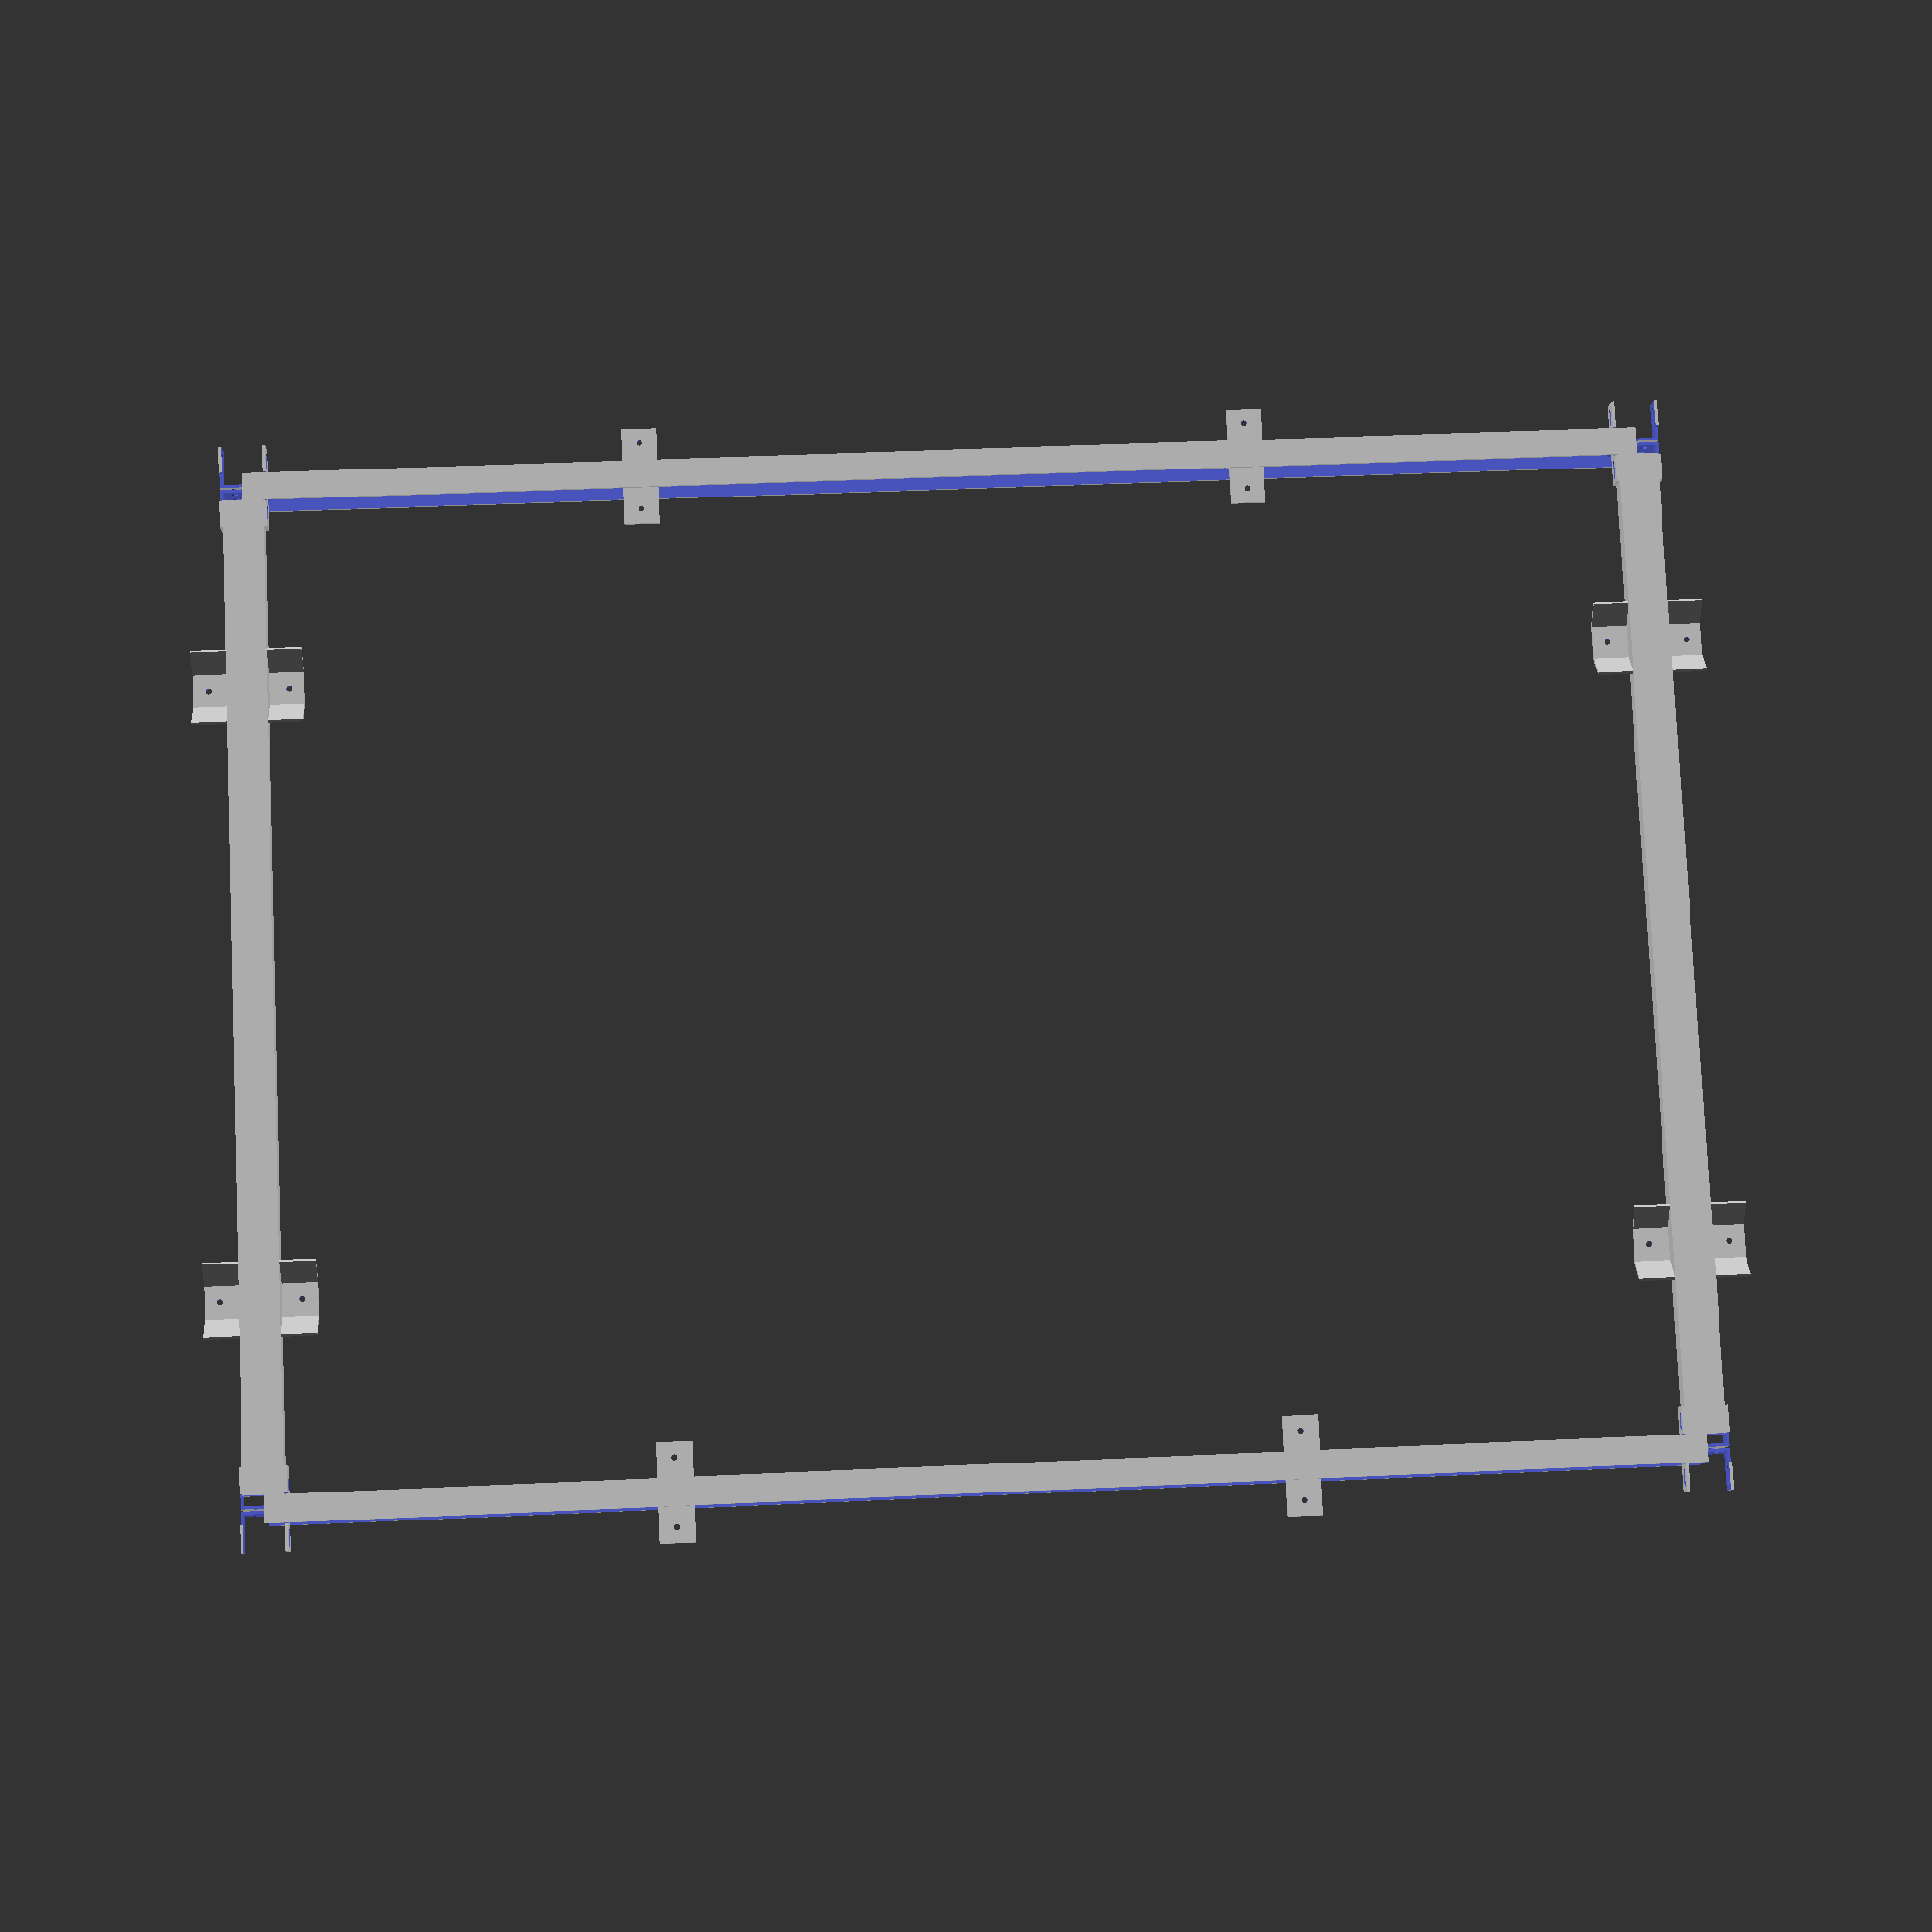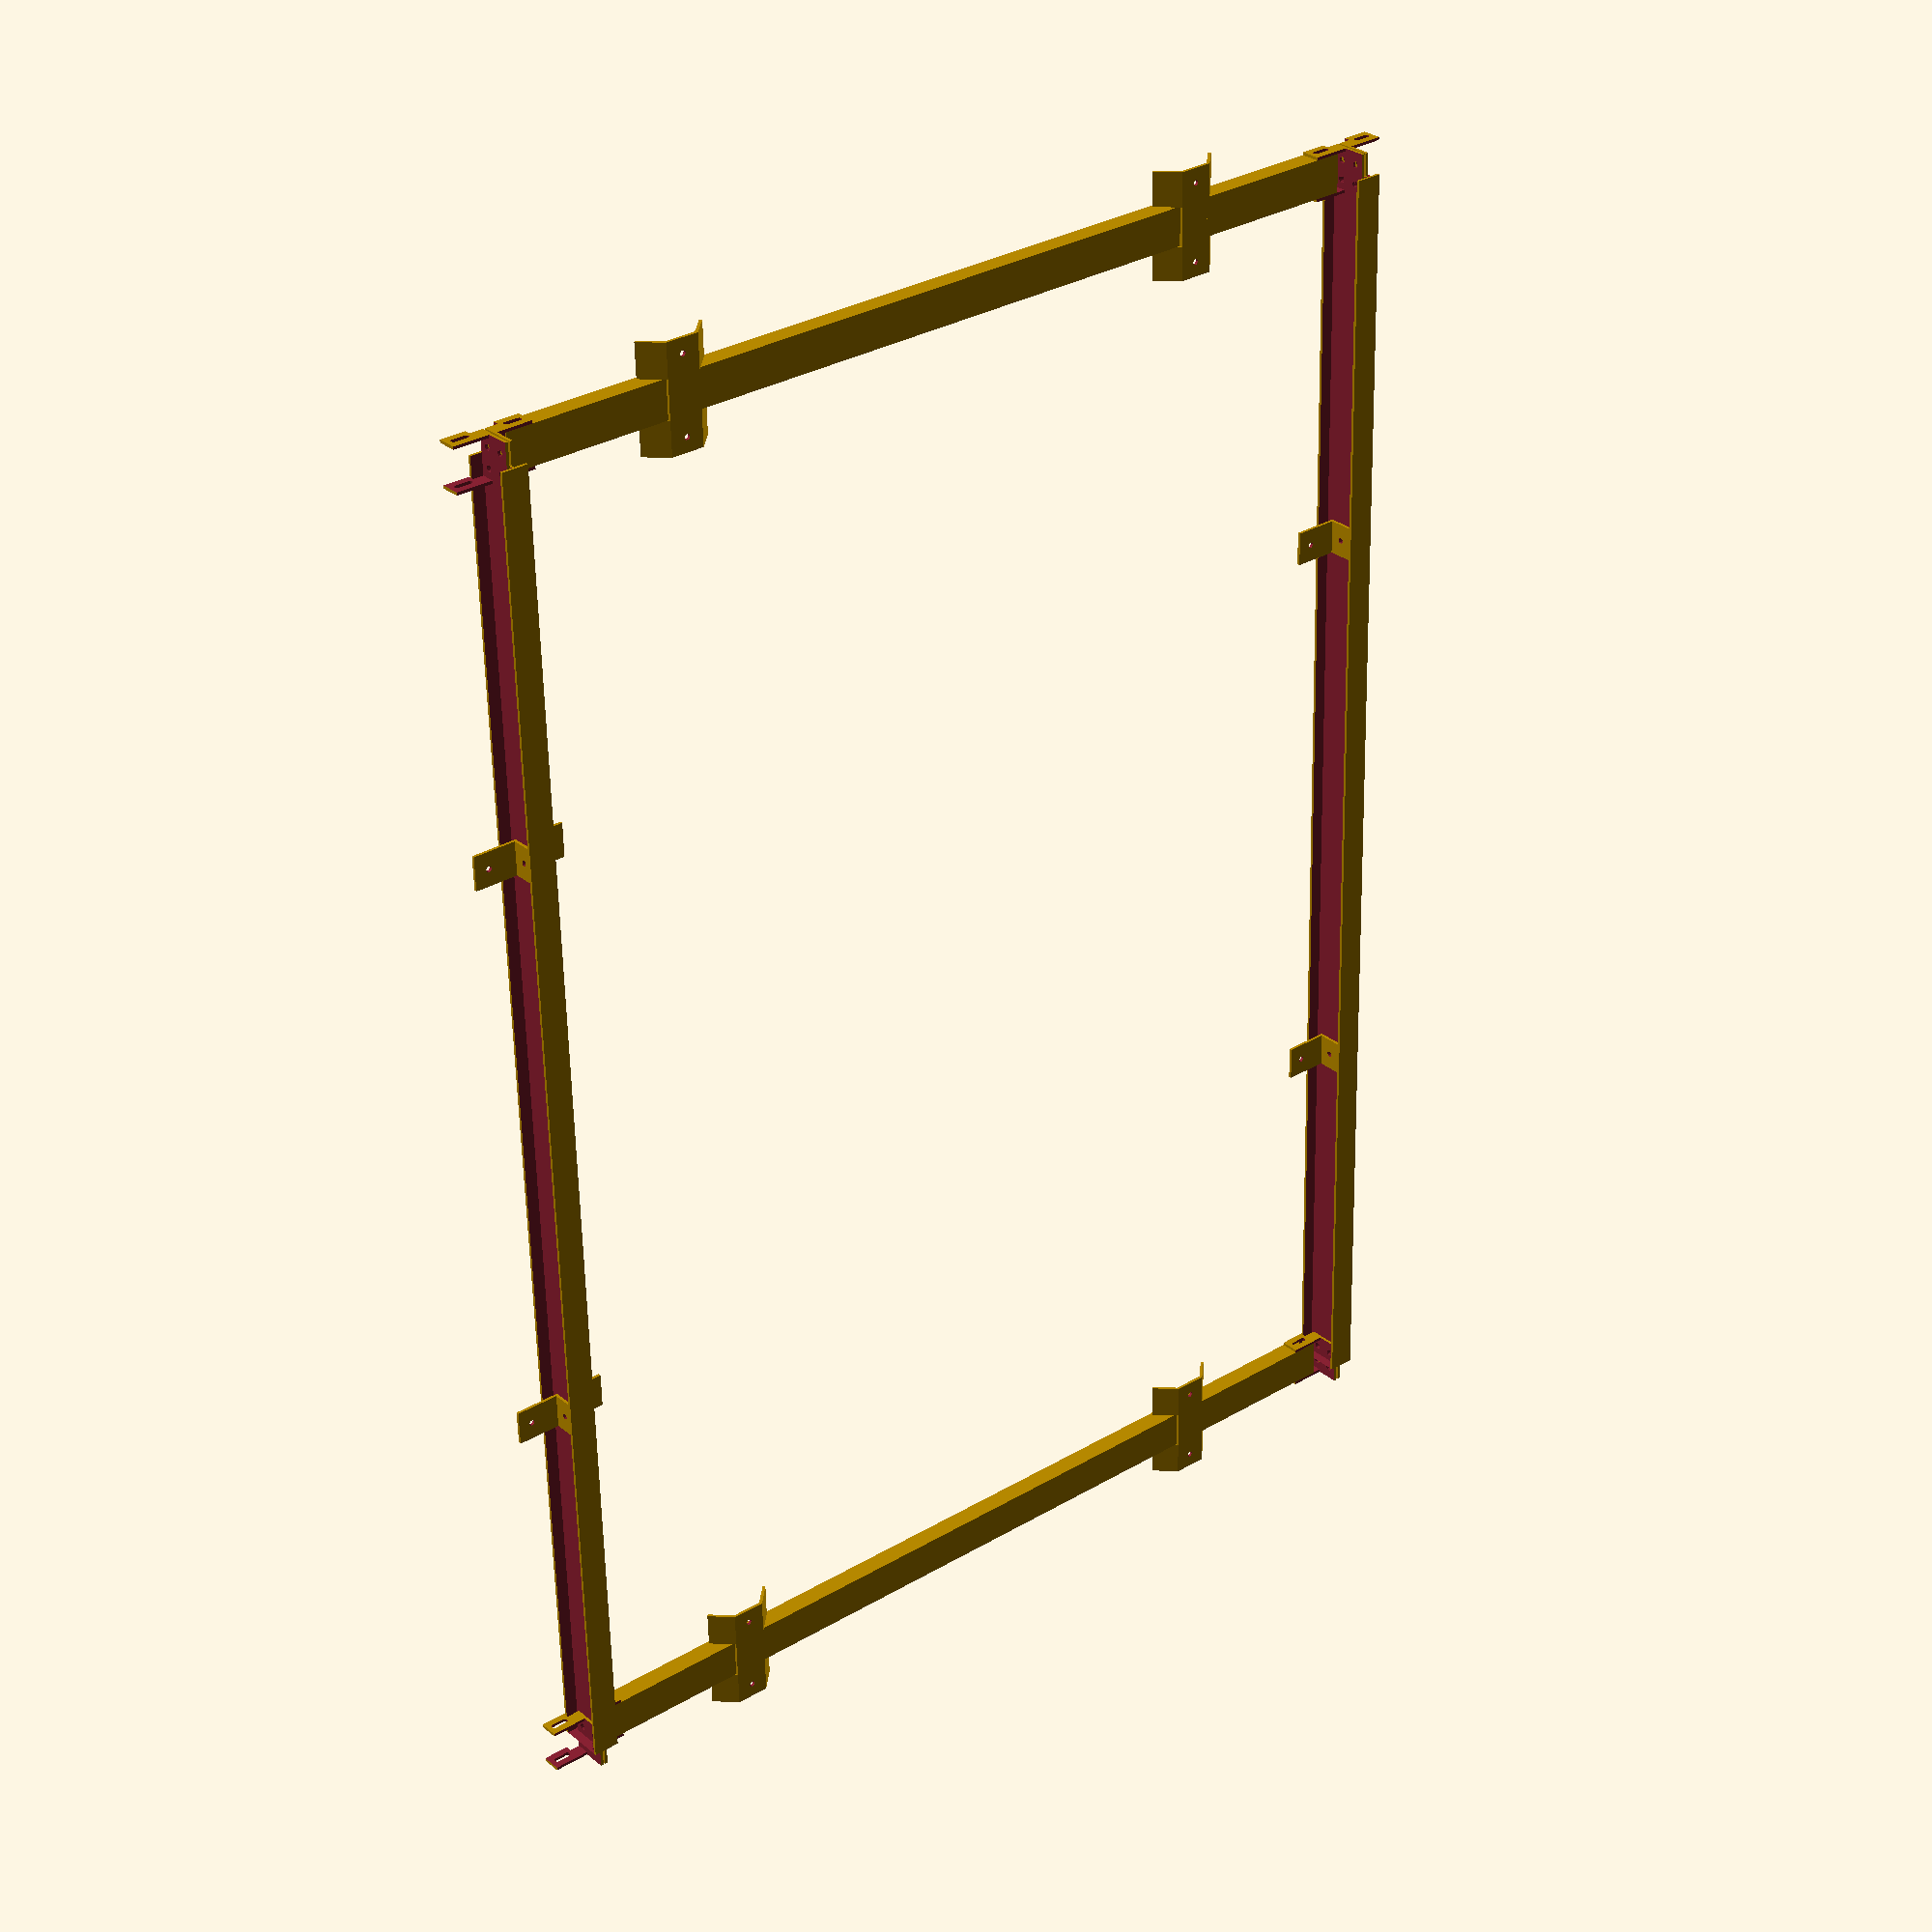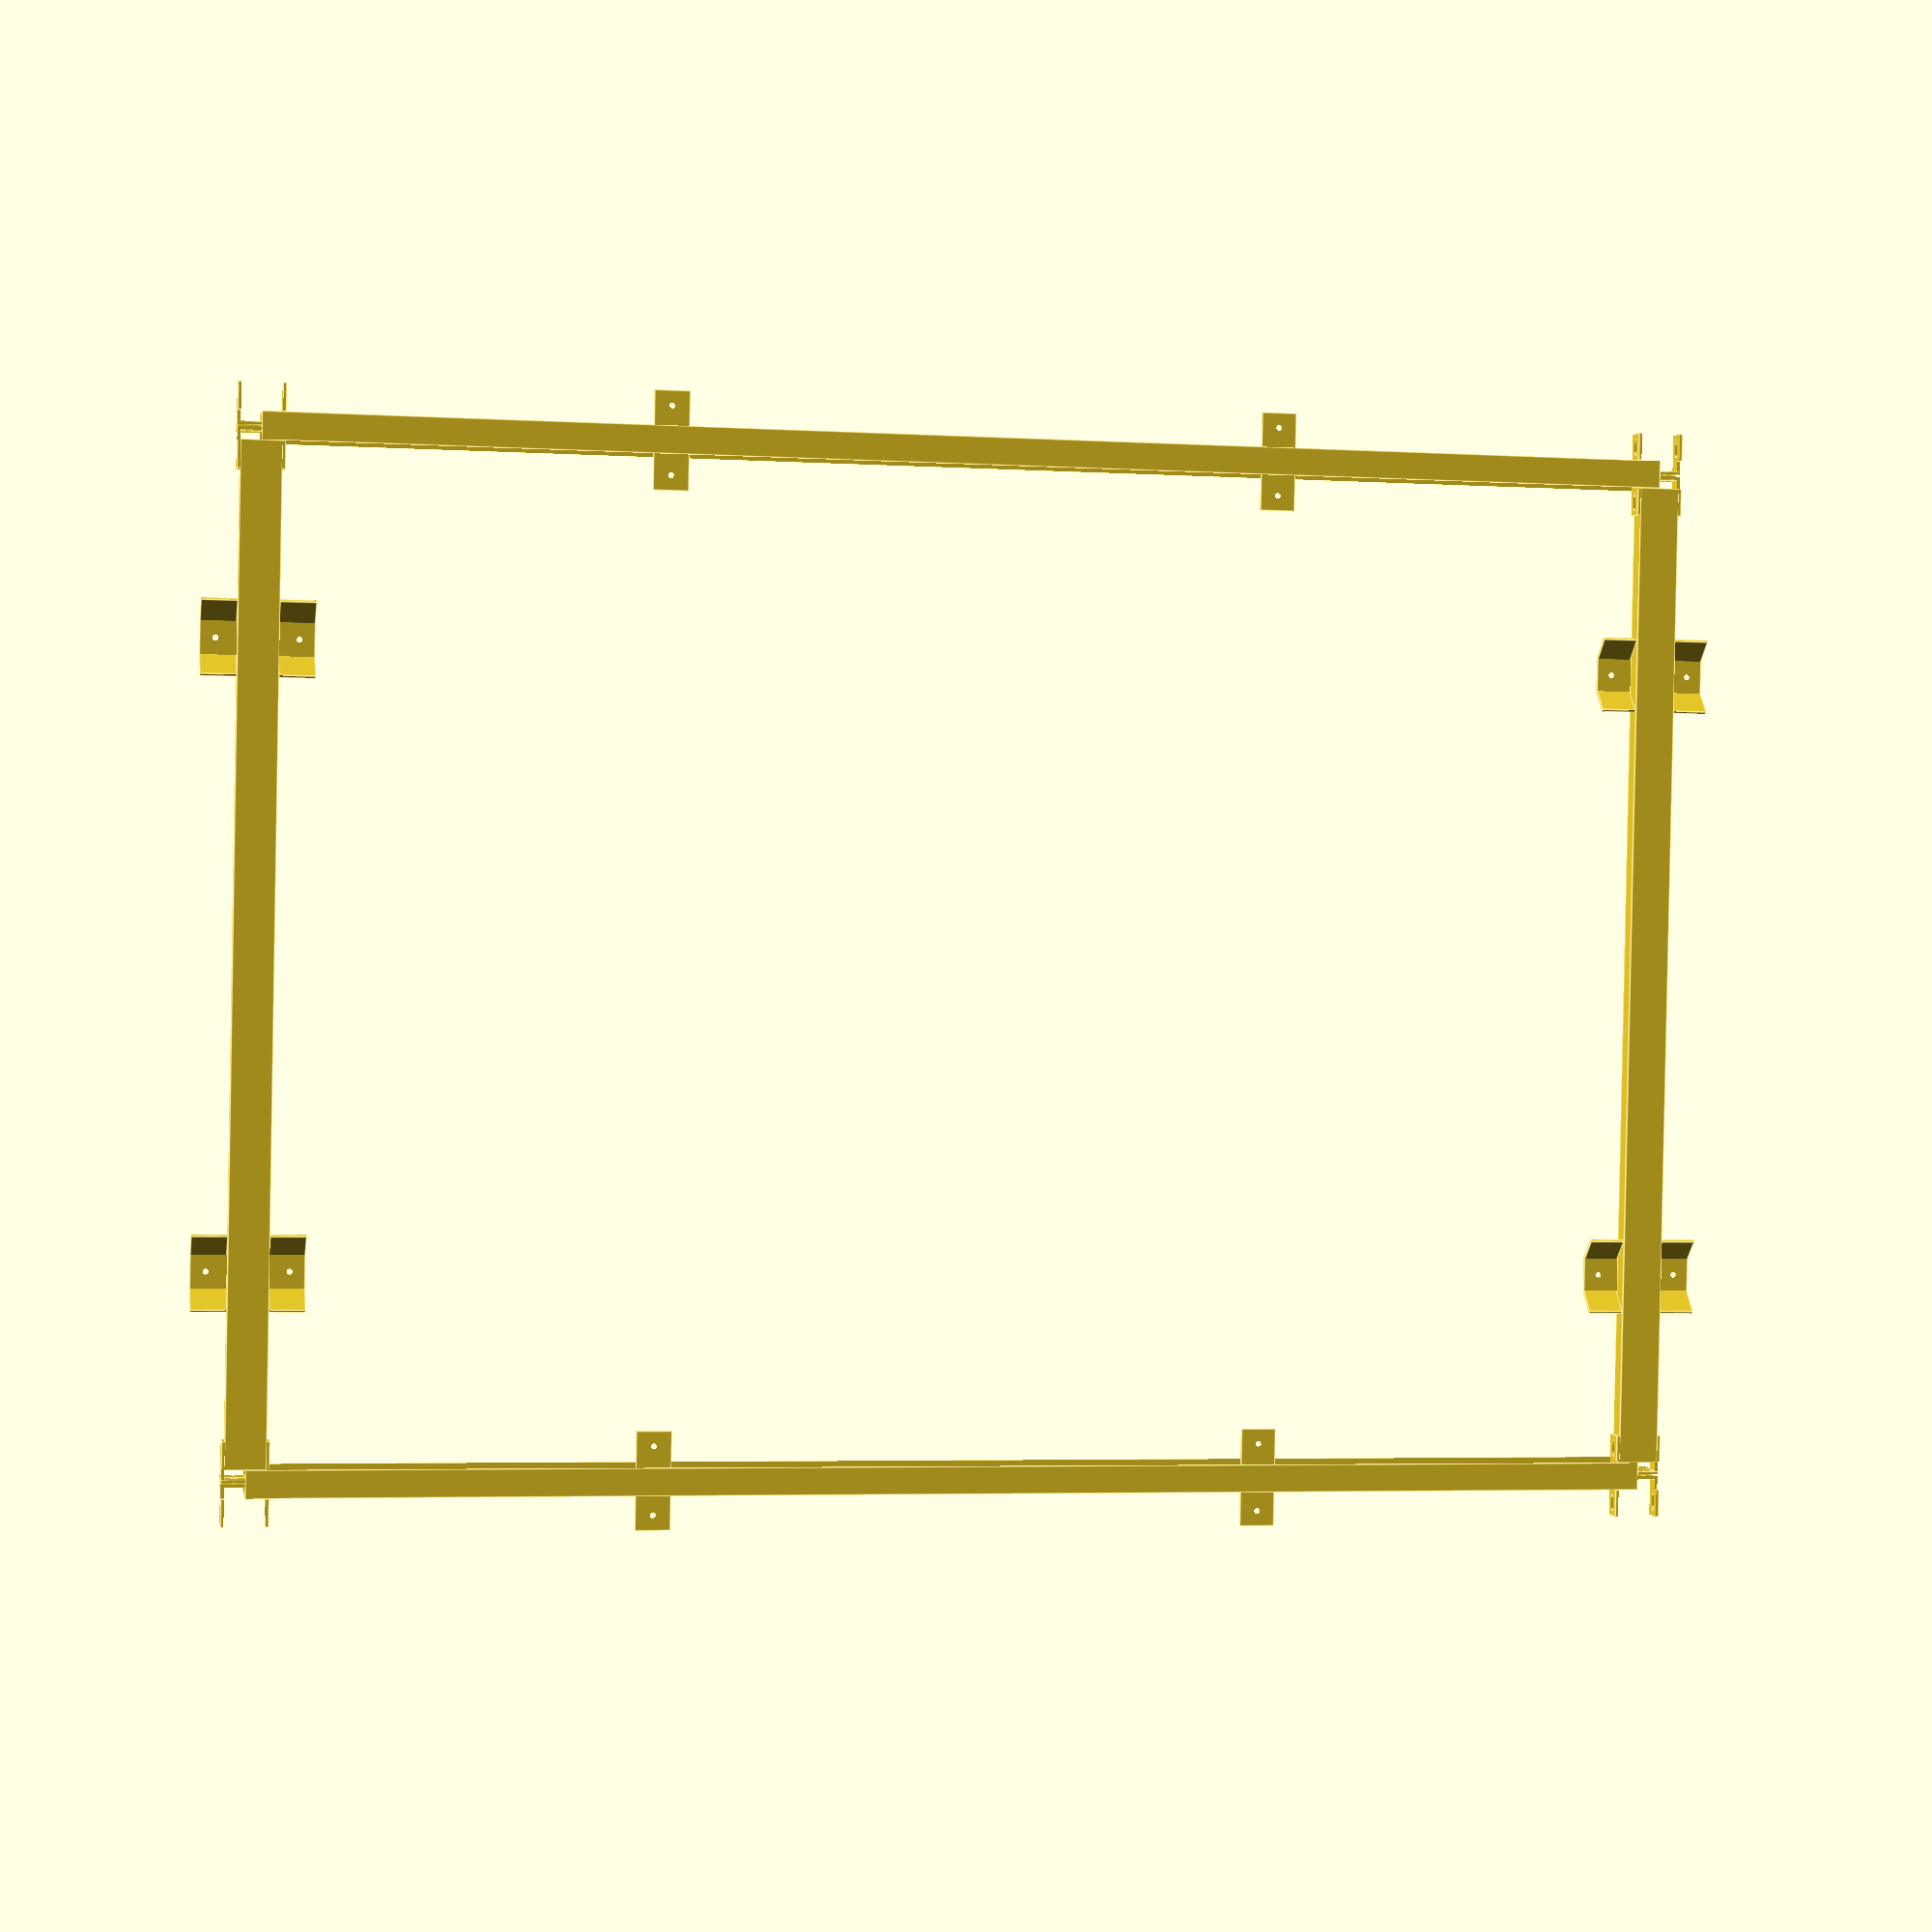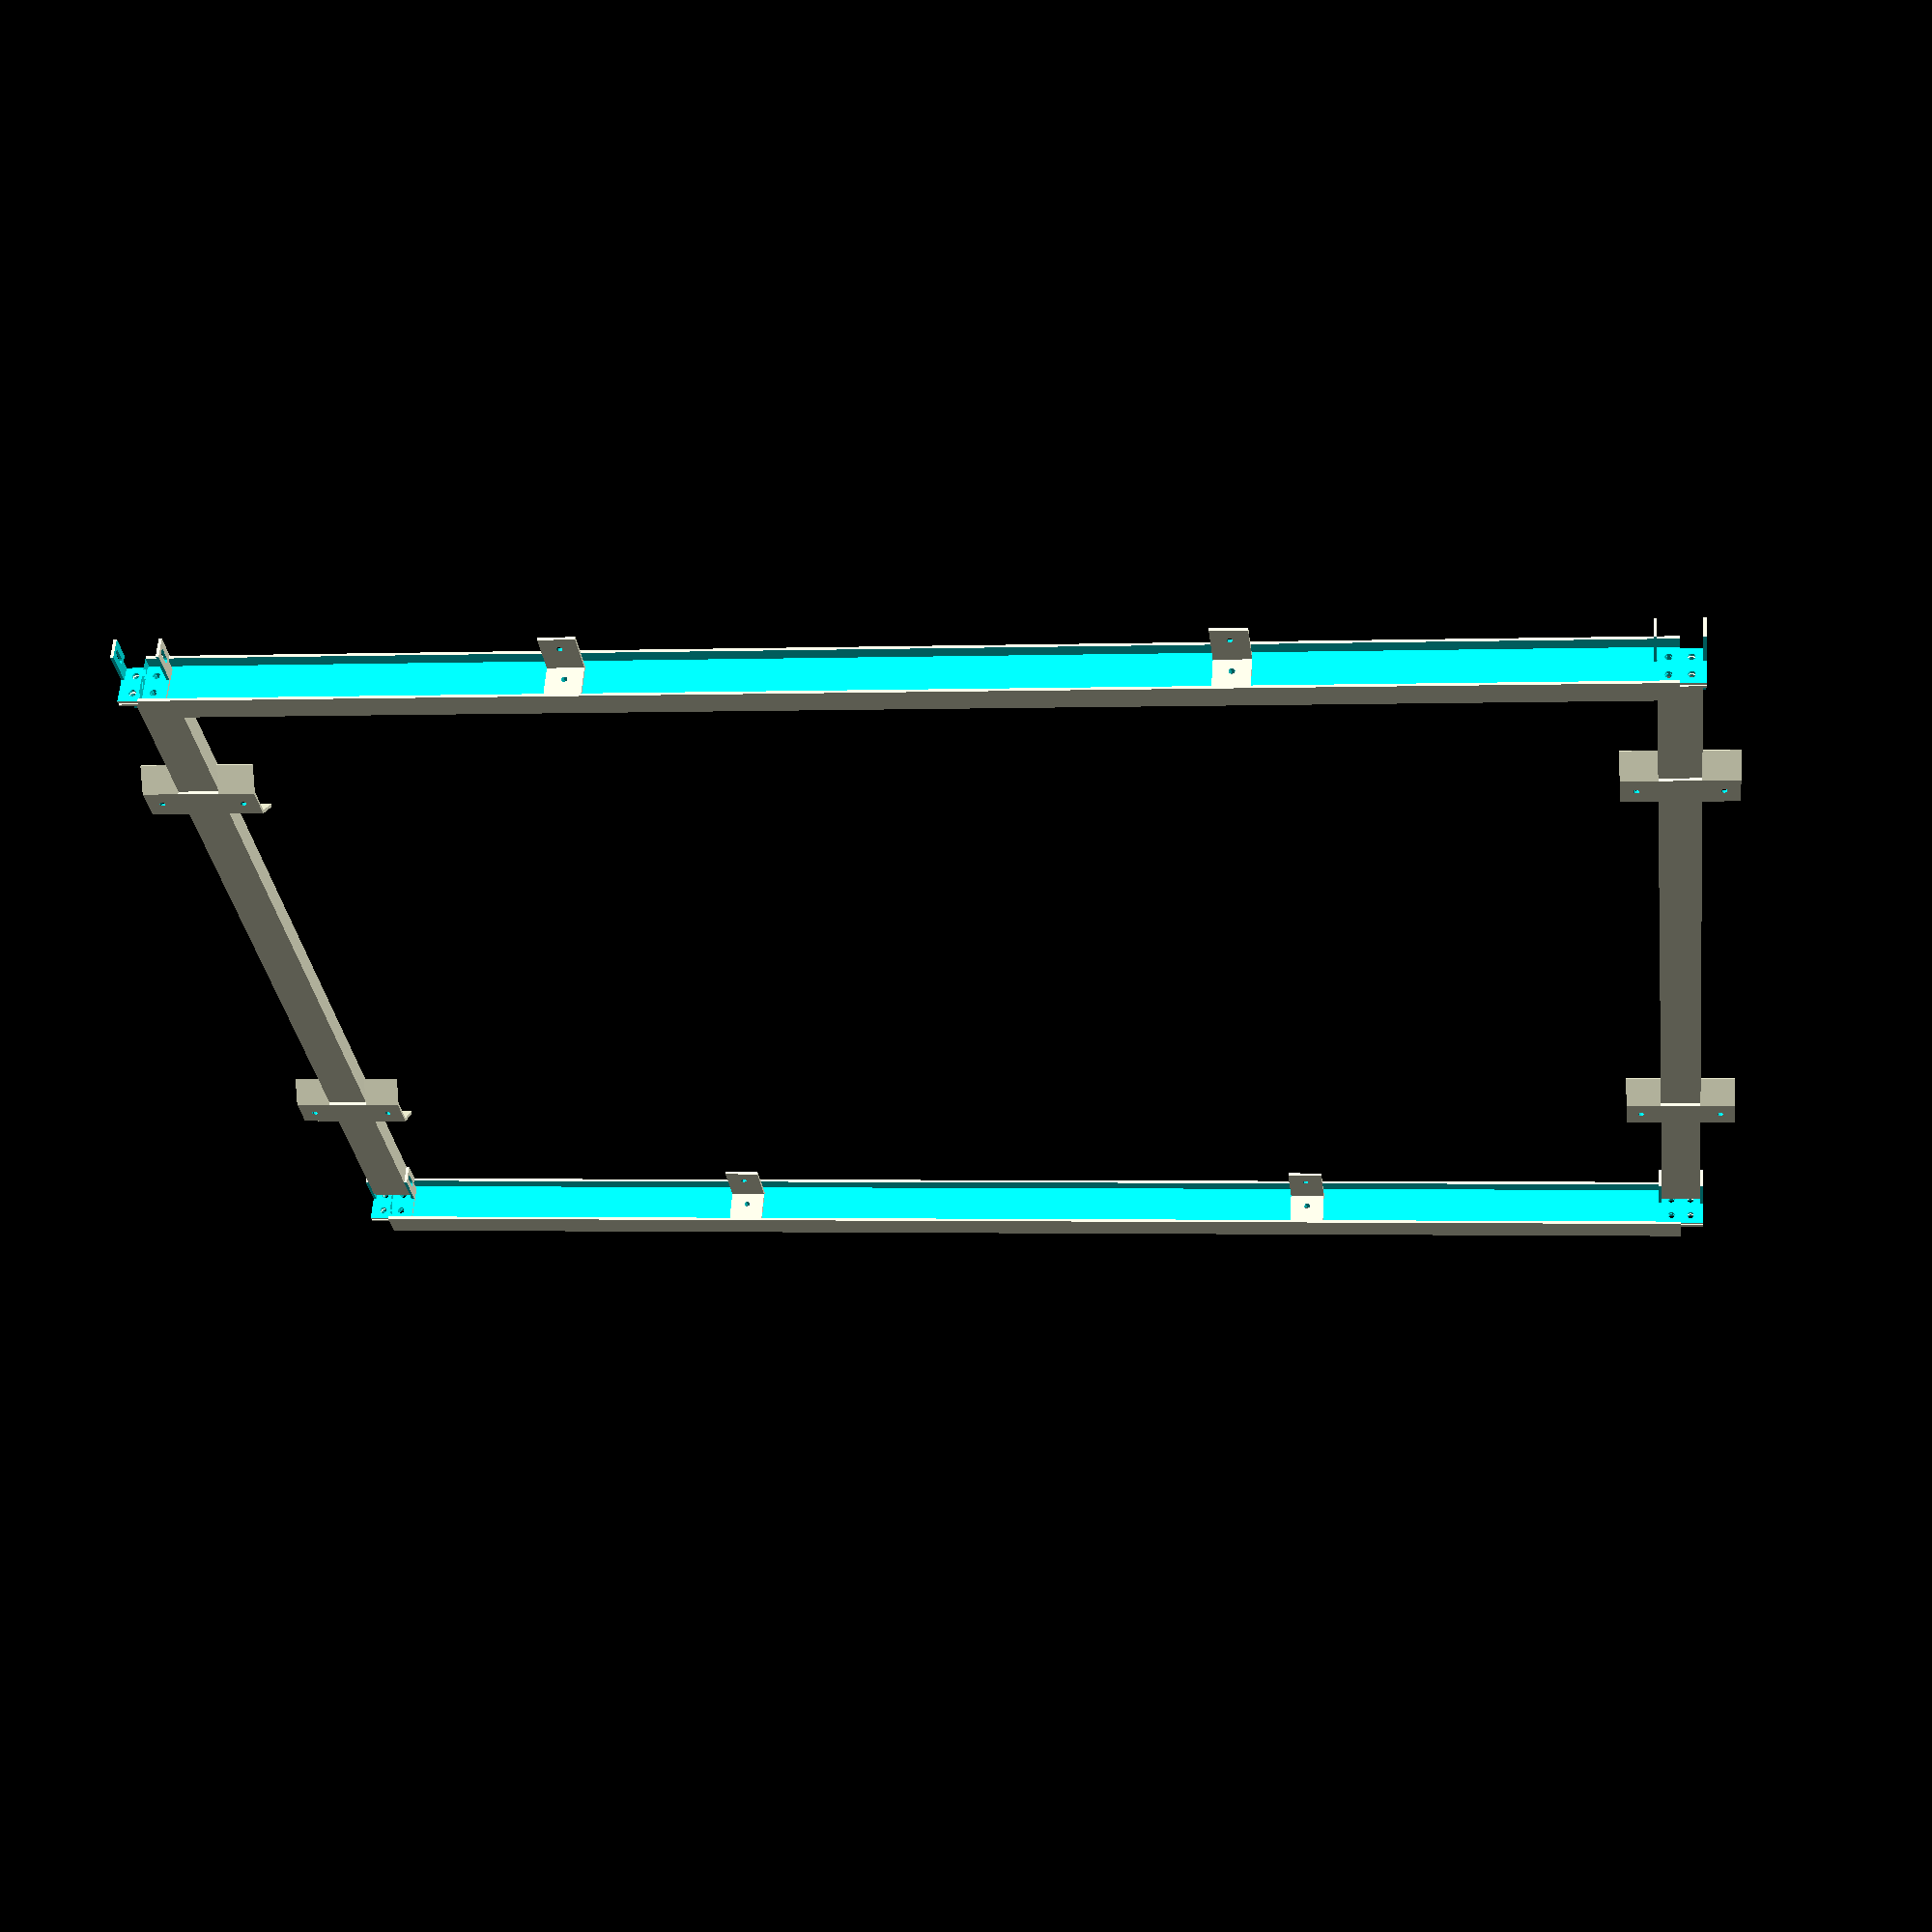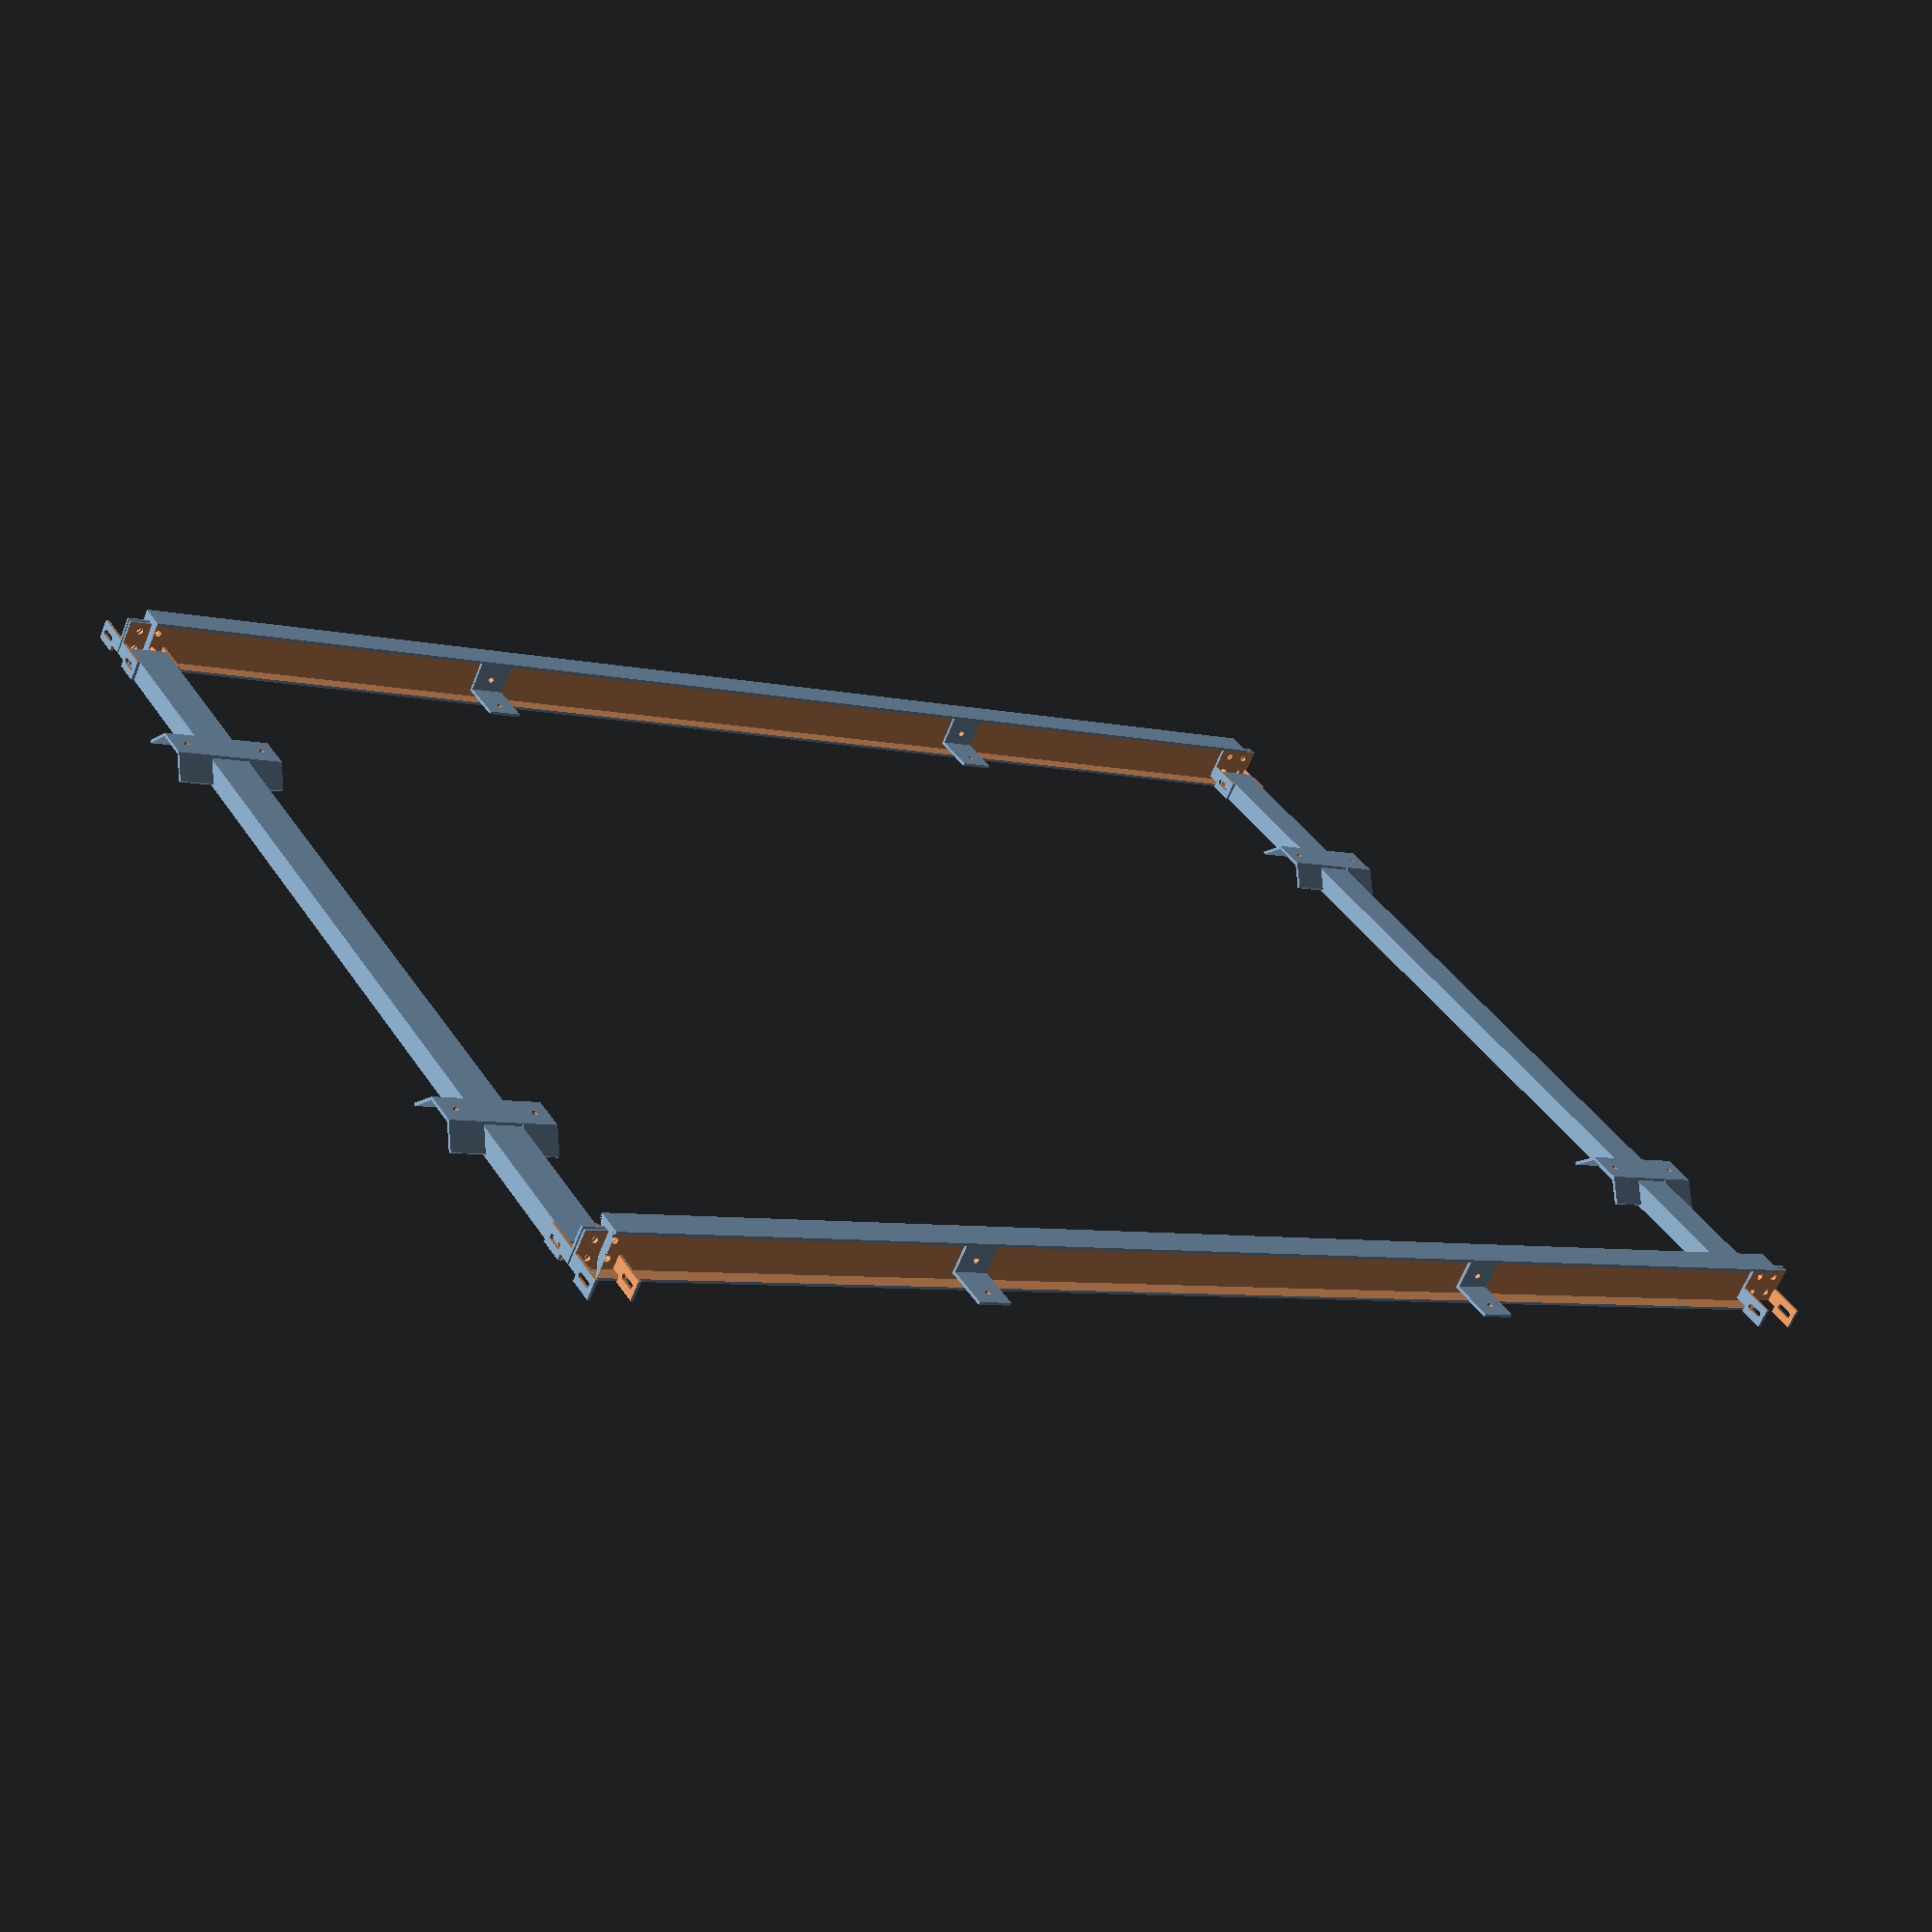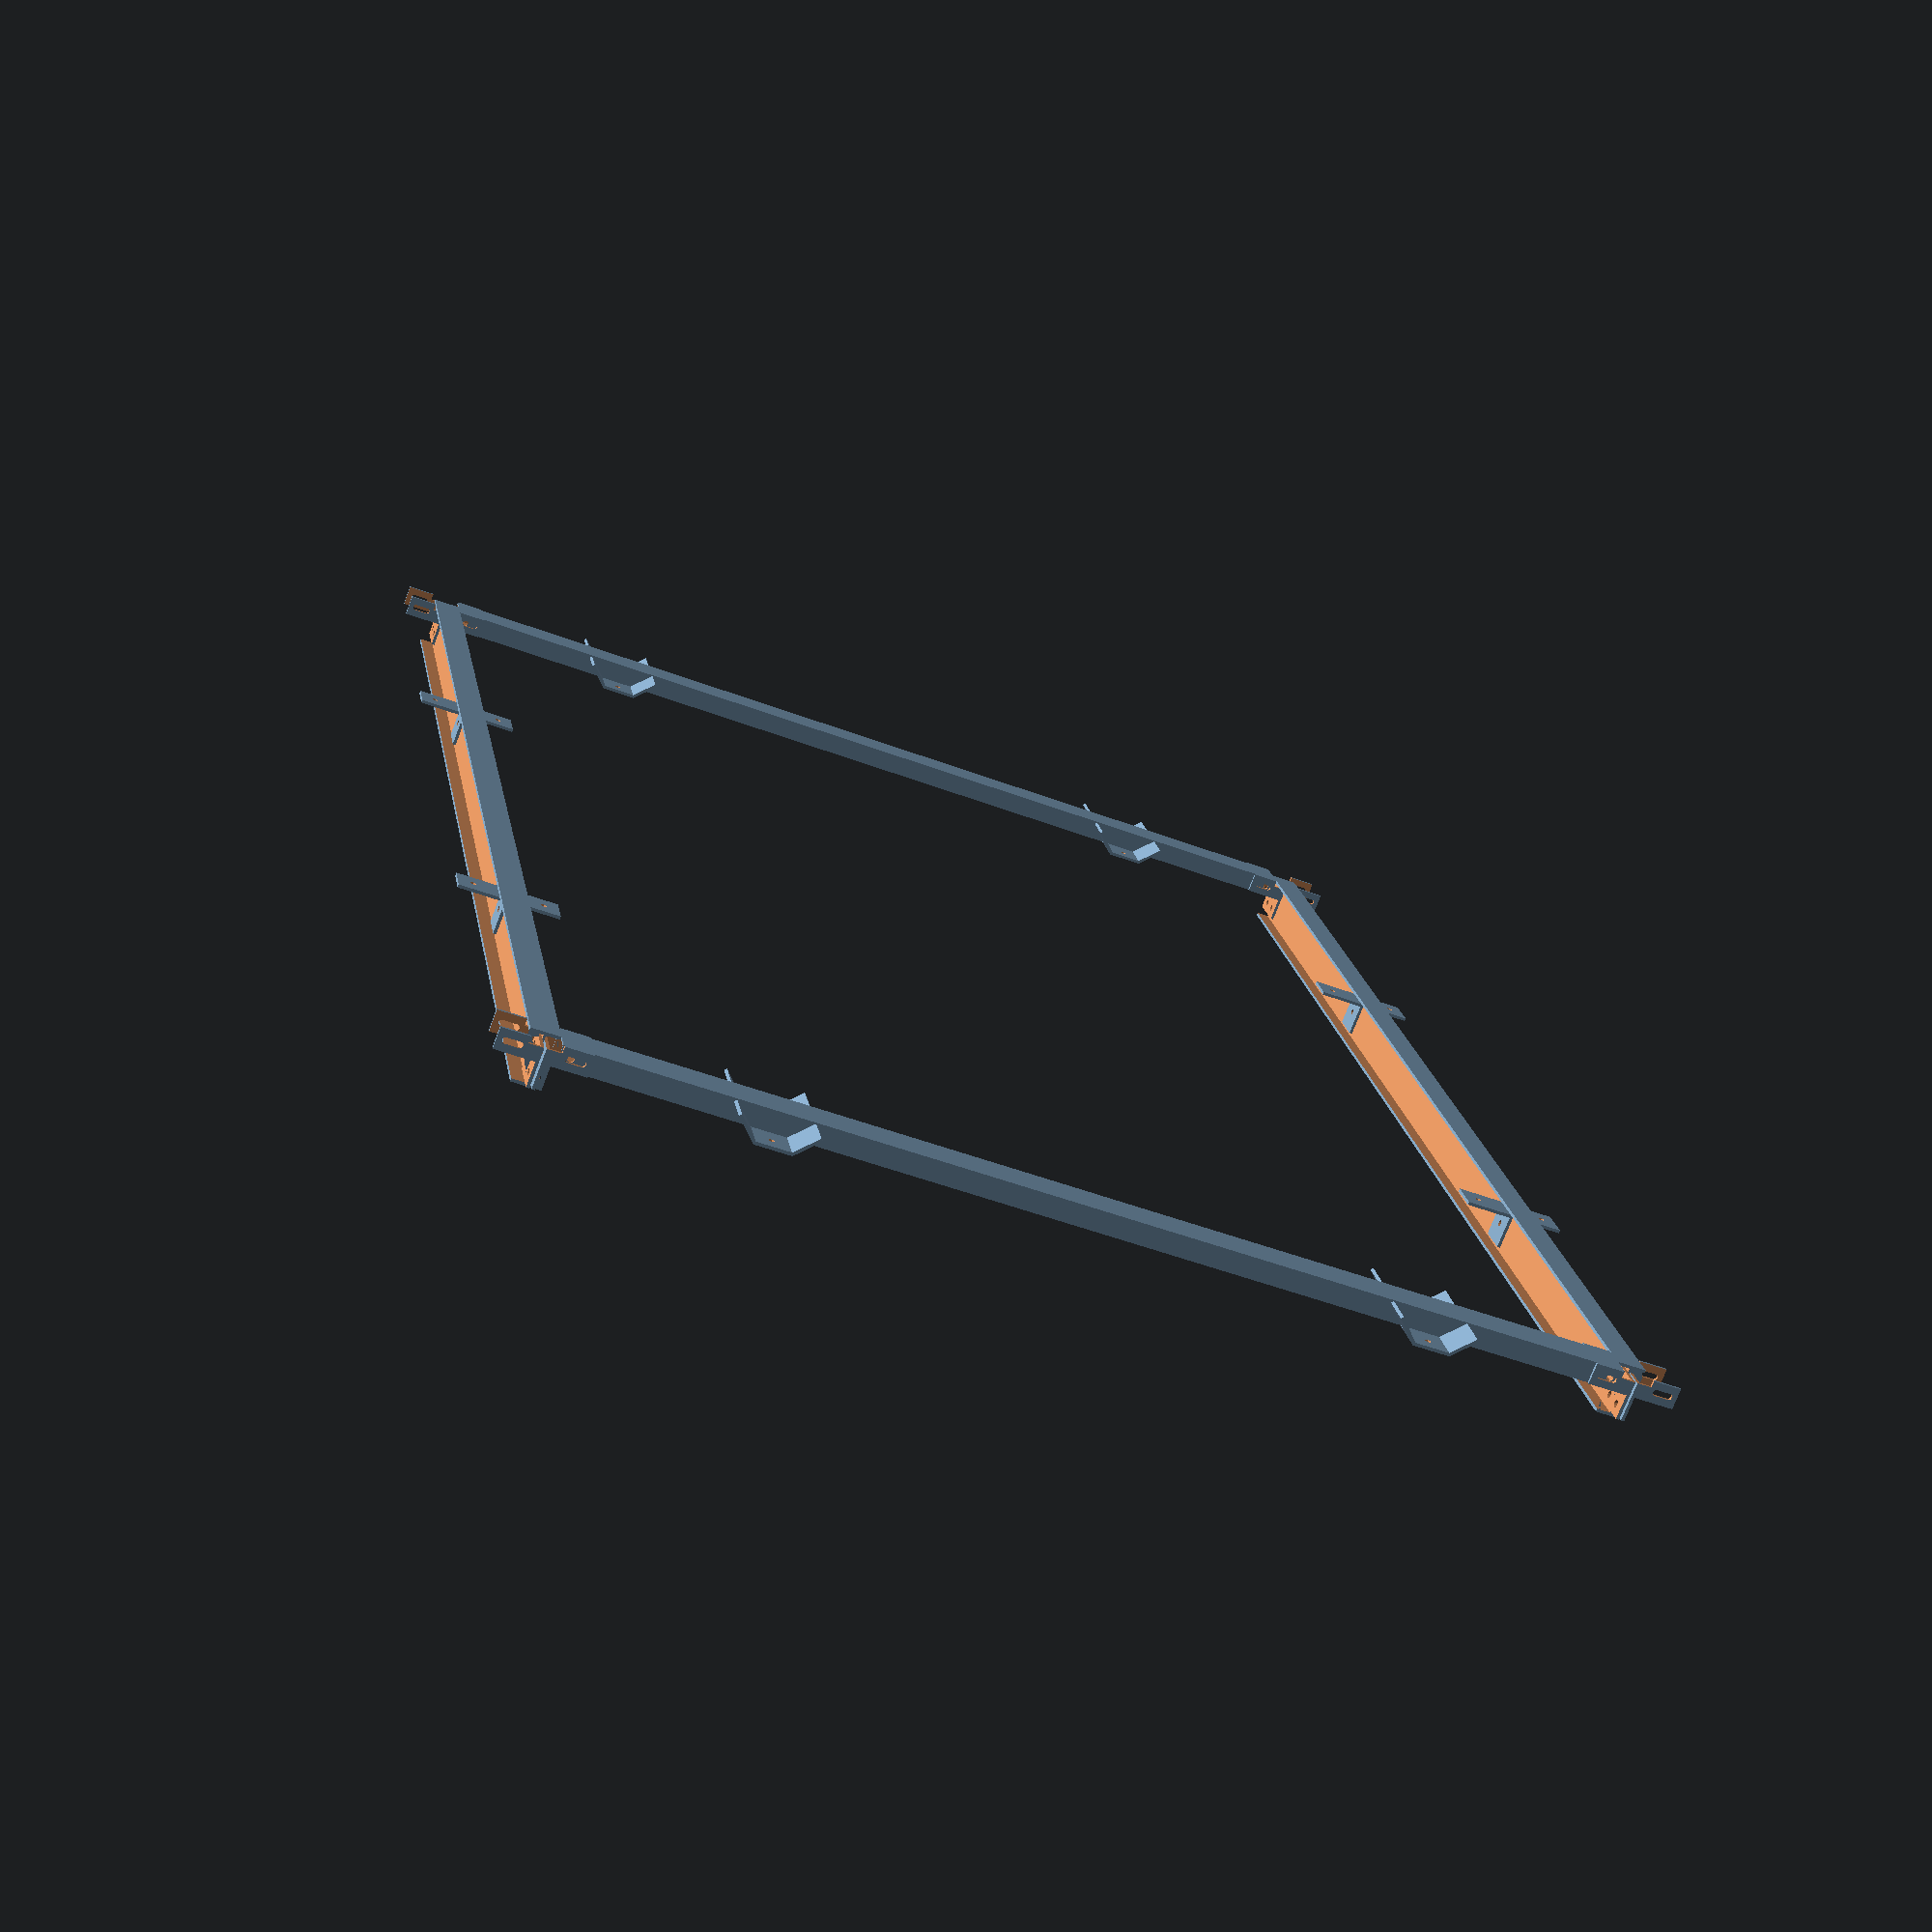
<openscad>
lipe = 5.5;
aipe = 10;
slipe = 0.57;
ripe = 0.7;
saipe = 0.41;
ltrav = 280;
spia = 0.6;
rfori = 0.65;
atubolare = 8;
ltubolare = 4;
apiatubolare = 16;
lacam = 203;
lutubolare = lacam - lipe;
stubolare = 0.3; // spessore tubolare

rpepia = 0.8; // raggio perni piastra
lfpiamu = 3*rpepia; // lato foro perni

nfo = 15;
dfo = lipe/2; // numero massimo di grani sotto la ipe
lpiamu = nfo * dfo; // larghezza piastra

nfv = 4;
dfv = 6; // interasse foro perni
apiamu = dfv * nfv; // altezza piastra
spiamu = 1.2; // spessore piastra
lpepia = 15; // raggio perni piastra
tpepia = rpepia + 0.4; // raggio perni piastra

echo ("peso piastra:");
echo (lpiamu * apiamu * spiamu * 7.85/1000);

dad = 0.6 * lacam; // distanza asola destra dall'inizio pannello

// ba1 : quadro pieno di dimensioni lba1 hba1

lba1 = 5; // 
hba1 = 10; // 

// ba2 : quadro pieno di dimensioni lba2 hba2 

hba2 = 3; // 
lba2 = 8; //

// tu1 : tubolare quadrato di dimensioni hba1 hba1

sltu1 = 0.5; // spessore tubolari quadrati 

// pia1 : piastra di spessore spia1

spia1 = 2; // spessore fermo montanti

gslit = 0.5; // gioco slitta
gspin = 1; // gioco ingombro/spina

acg = 2 * lba2 ; // altezza cursori ganci

ads = 3; // altezza denti spina
lds = hba2; // larghezza denti spina

ltu2 = 6; // larghezza tubolare telaio
htu2 = 3; // altezza tubolare telaio

span = 3; // spessore pannello forex
spra = 12; // ingombro prato

amc = 250;// altezza montante centrale
dml = 60;// distanza montanti laterali
dadf = dml ;
aml = 120;// altezza montanti laterali

smlc = 50; // sovrapposizione montanti laterali/montante centrale

luas = 20; // lunghezza aggancio slitta
lucas = 10; // lunghezza aggancio slitta

rfs = 2; // raggio fori slitta

scp = 8; // spessore contrappeso
acp = 20; // altezza contrappeso

acl = 2 * (aml - smlc)/3; //altezza cursore laterale

scpl = 4; // spessore contrappeso laterale
acpl = 25; // lunghezza contrappeso laterale

lsc = 5 * hba1; // lunghezza sostegno carrucola 

aaa = 7; // altezza asole agganci

rfa = 0.6; // raggio filetto
atba = 1; // altezza testa bullone
rtb = 1.05; // raggio testa bullone

grfa = 0.1; // gioco asole/filetto come delta raggio filetto
rop = rtb + 1; // raggio oblo pannello sulle asole/filetti

atra = 25; // altezza trave
ltra = 12; //spessore trave
gtrav = 0.5; // mezza tolleranza sulla distanza tra i travi

gtel = 1; // gioco telaio struttura

lpan = lacam; //larghezza pannello/telaio
apan = ltrav; // altezza pannello/telaio
gpan = 5; // gioco pannelli

topan = 60; // trama orizzontale pannello


lbp = 40;//lunghessa basamento piede
pbp = 2/3;  //prominenza basamento piede

gper = 0.1; // gioco perno




function ps1_(dad,l,x) = (l + dad - x)/2;
function ps2_(dad,l,x) = (l - dad - x)/2;
module pzx(dp,lt) {
	translate ([(lt - dp)/2,0,0]) child(0);
	translate ([(lt + dp)/2,0,0]) child(0);
	}
module pzz(dp,lt) {
	translate ([0,0,(lt - dp)/2]) child (0);
	translate ([0,0,(lt + dp)/2]) child (0);
	}
module ipe () {
	difference () {
		cube ([lipe,aipe,ltrav]);
		translate ([(lipe + saipe)/2,slipe,-1])
			 cube ([(lipe - saipe)/2 + 1,aipe - 2 * slipe, ltrav + 1]);
		translate ([-1,slipe,-1])
			 cube ([(lipe - saipe)/2 + 1,aipe - 2 * slipe, ltrav + 1]);
		for (i  = [1,3]) for (j = [atubolare / 4 ,ltrav - atubolare/4])  
			translate([-1 + lipe/2, slipe + ripe + i * (aipe - 2*(slipe + ripe))/4,j]) rotate ([0,90,0]) cylinder(h = spia + 2, r = rfa, $fn = 10);		
		translate([lipe/2 -1, aipe/2, 0]) pzz(dad,ltrav) rotate(90, [0, 1, 0]) cylinder(h = spia + 2, r = rfa, $fn = 10);	
		}
	}

module filetto_v() {
	translate ([0, 0 ,- aaa/2]) {
		difference() {
			cube ([aaa + (lipe - saipe)/2 ,spia, aaa ]);
			translate([(aaa + gtel)/2 + (lipe - saipe)/2 , -1, aaa/2 ]) rotate(-90, [1, 0, 0]) cylinder(h = spia + 2, r = rfa, $fn = 10);	
			}
		difference() {
			cube ([spia, aipe - 2 * (slipe + ripe) - spia,aaa]);
			translate([-1, (aipe - 2 * (slipe + ripe))/2 -spia, aaa/2 ]) rotate(90, [0, 1, 0]) cylinder(h = spia + 2, r = rfa, $fn = 10);	
			}
		}
	}


module ipeconagganci () {
	ipe ();
	translate ([0, spia + slipe + ripe,0]) 
		pzz (dad,ltrav) group () {
			translate ([(lipe + saipe)/2,0,0]) filetto_v ();
			translate ([(lipe - saipe)/2,0,0]) mirror ([1,0,0]) filetto_v ();
			}
	}

module piastragiunzione () {
	difference () {
		cube ([lipe/2 + 2*atubolare/3, aipe -  (slipe + ripe), atubolare + 2 * spia]);
		translate ([spia,-1,spia]) cube ([lipe/2 + ltubolare + 1,aipe + 1,atubolare]);
		translate ([-1,-1,-1]) cube ([lipe/2 + 1, slipe + ripe + 1,atubolare + 2 * spia +2]); 
		translate ([spia,4,-1]) cube ([aipe,aipe ,atubolare + 2 * spia +2]);
		for (i  = [1,3]) for (j = [1,3])  
			translate([-1, slipe + ripe + i * (aipe - 2 * (slipe + ripe)) /4, spia + j * atubolare / 4]) rotate ([0,90,0]) cylinder(h = spia + 2, r = rfa + grfa, $fn = 10);	
		hull () {
			translate([(lipe - saipe)/2 + atubolare/4 - gtrav,ltubolare/2,-1]) cylinder(h = atubolare + 2 * spia +2, r = rfa, $fn = 10);	
			translate([(lipe - saipe)/2 + 2*atubolare/4,ltubolare/2,-1]) cylinder(h = atubolare + 2 * spia +2, r = rfa, $fn = 10);
			}
			
		}
	}
	

module trave () {
	for (i= [0,ltrav]) {
		translate ([(lipe + saipe)/2,0,i - (atubolare + 2 * spia) / 2]) piastragiunzione ();
		translate ([(lipe - saipe)/2,0,i - (atubolare + 2 * spia) / 2]) mirror ([1,0,0]) piastragiunzione ();
		}
	ipeconagganci ();
	}

module filetto_o() {
	difference() {
		cube ([aaa,spia,atubolare/2 + aaa ]);
		translate([aaa/2, -1, (atubolare + aaa + gtel)/2 ]) rotate(-90, [1, 0, 0]) cylinder(h = spia + 2, r = rfa, $fn = 10);	
		}
	translate ([0,0,atubolare/2]) mirror ([1,0,0]) rotate ([0,0,45]) cube ([ltubolare * sqrt(2),spia,aaa ]);
	translate ([aaa,0,atubolare/2]) rotate ([0,0,45])  cube ([ltubolare * sqrt (2),spia,aaa ]);
	}
module asola_o() {
	difference() {
		cube ([aaa,spia,aaa ]);
		hull () {
			translate([aaa/2, -1, aaa/2  - 1.5 * gtel]) rotate(-90, [1, 0, 0]) cylinder(h = spia + 2, r = rfa + grfa, $fn = 10);	
			translate([aaa/2, -1, aaa/2  + 1.5 * gtel]) rotate(-90, [1, 0, 0]) cylinder(h = spia + 2, r = rfa + grfa, $fn = 10);	
			}
		}
	rotate ([0,0,135]) translate ([0,-spia,0]) cube ([(ltubolare - spia)* sqrt (2) ,spia,aaa ]);
	translate ([aaa,0,0]) rotate ([0,0,45])  cube ([(ltubolare - spia)* sqrt (2),spia,aaa ]);
	}

module asola_v() {
	translate ([0,0,-aaa/2]) {
		difference() {
			cube ([aaa,spia,aaa ]);
			hull () {
				translate([aaa/2 , -1, aaa/2 - gtel]) rotate(-90, [1, 0, 0]) cylinder(h = spia + 2, r = rfa + grfa, $fn = 10);	
				translate([aaa/2 , -1, aaa/2 + gtel]) rotate(-90, [1, 0, 0]) cylinder(h = spia + 2, r = rfa + grfa, $fn = 10);	
				}
			}
		cube ([spia,ltu2 - (slipe + ripe),aaa ]);
		}
		
	}
module piastrafiletti () {
	filetto_o ();
	mirror ([0,0,1]) filetto_o ();
	}


module tubolare () {
	difference () {
		cube ([lutubolare, ltubolare, atubolare]);
		translate ([-1, stubolare, stubolare])
			cube ([lutubolare  + 2, ltubolare - 2 * stubolare, atubolare - 2 * stubolare]);
		translate([atubolare/4 ,ltubolare/2,-1]) cylinder(h = atubolare + 2 * spia +2, r = rfa, $fn = 10);	
		translate([lutubolare - atubolare/4 ,ltubolare/2,-1]) cylinder(h = atubolare + 2 * spia +2, r = rfa, $fn = 10);	
		
		}
	translate ([ps1_(dad,lutubolare,aaa), ltubolare + spia, atubolare/2]) mirror ([0,1,0]) piastrafiletti ();
	translate ([ps2_(dad,lutubolare,aaa), ltubolare + spia, atubolare/2]) mirror ([0,1,0]) piastrafiletti ();
	}


module travecontubi () {
	for (q = [0,1]) translate ([q * lacam,0,0]) trave ();
	for (i = [0,1]) translate ([lipe ,0,- atubolare / 2  + i * ltrav]) tubolare();
	
	}



module grano (l) {
	rotate ([90,0,0]) cylinder(h = spiamu + l, r = rfa, $fn = 20);
	}
module bullone (l) {
	rotate ([90,0,0]) {
		cylinder(h = spiamu + l, r = rfa, $fn = 12);
		translate ([0,0,spiamu + l ]) cylinder (h = atba, r = rtb, $fn = 6);
		}
	}

lumor = 6.7;
lamor = 3;
almor = 2;
gmor = 0.5;
dtrapia = 2;

module morso  () {
	translate ([0,almor/2,0]) difference () {
		cube (center = true,[lumor,almor,lamor]);
		hull () {
			translate ([0.255,-almor,0]) rotate ([-90,0,0]) cylinder(h = almor + 2, r = rfa + grfa, $fn = 20);
			translate ([-1.805,-almor,0]) rotate ([-90,0,0]) cylinder(h = almor + 2, r = rfa + grfa, $fn = 20);
			}
		}
	}
	  
module piastramuro () {
	difference () {
		cube ([lpiamu,spiamu,apiamu]);
		for (i = [rfa * 3, apiamu - rfa * 3]) for (j = [3:nfo - 3]) translate ([j * dfo, spiamu + 1, i])  grano (2);
		for (i = [lfpiamu, lpiamu - lfpiamu]) for (j = [1:nfv - 1]) translate ([i,spiamu + 1, j*dfv]) 
			rotate ([90,0,0]) cylinder(h = spiamu + 2, r = rpepia + 0.5, $fn = 20);
				
			
		}	
	angs = rands (-25,25,6*nfv);
	for (i = [0,1]) for (j = [1:nfv - 1]) translate ([lfpiamu + i* (lpiamu - 2 * lfpiamu) ,spiamu/2, j*dfv]) {
			rotate ([angs[i* (nfv * 3) + j],angs[ i* (nfv *3) + j + 1],angs[ i* (nfv *3) + j + 2]]) translate ([0,lpepia - 2.5 * rpepia,0])
			rotate ([90,0,0]) {
				cylinder(h = lpepia, r = rpepia, $fn = 20);
				translate ([0,0,lpepia - tpepia]) cylinder(h = tpepia, r = tpepia, $fn = 20);
				}
			}
	
	mnfo = floor (nfo/2);	
	for (i = [rfa * 3, apiamu - rfa * 3]) for (j = [mnfo, mnfo + 1]) translate ([j * dfo, spiamu, i])  grano (dtrapia);
	for (i = [rfa * 3, apiamu - rfa * 3]) translate ([(mnfo + 2) * dfo, spiamu, i])  
		{
		bullone (dtrapia + slipe + almor + 2 * gmor);
		translate ([0,-(dtrapia + almor + slipe + spiamu + gmor),0]) morso ();
		}
	for (i = [rfa * 3, apiamu - rfa * 3])  translate ([(mnfo -1) * dfo, spiamu, i])  
		{
		bullone (dtrapia + slipe + almor + 2 * gmor);
		translate ([0,-(dtrapia + almor + slipe + spiamu + gmor),0]) mirror ([1,0,0]) morso ();
		}
	for (i = [rfa * 3, apiamu - rfa * 3]) for (j = [mnfo - 2, mnfo + 3]) translate ([j * dfo, spiamu, i])  grano (dtrapia + slipe);
	}		


module piastramurocontrave () {
	piastramuro ();
	translate ([(lpiamu - lipe)/2,- (aipe + dtrapia),-10]) trave (1);
	}
//////////////////////////////////////////////////////////////////////

module cursore(hba2) {
	difference() {
		cube([lba1 + 2 * (gslit + hba2), hba1 + 2 * (gslit + hba2), acg]);
		translate([hba2, hba2, -1]) cube([lba1 + 2 * gslit, hba1 + 2 * gslit, acg + 2]);
		}

	}


module gancio() {
	dx = hba2 + gslit + (lba1 - hba2)/2;// alt
	cursore(hba2);
	translate([dx, 0, 0]) rotate([90, 0, 0]) {
		cube([hba2, lba2, 2 * lds + ltu2 + span + gspin + spra]);
		translate([0, lba2, lds + ltu2 + span + gspin + spra]) cube([hba2, ads, lds]);
		translate([0, lba2, spra]) cube([hba2, ads, lds]);
   		}
	}

module stecca(l)	{
		cube([lba1, hba1, l]);
		}

module steccaefinale(l) {
	finale() stecca(l);
	}

module finale() {
	child(0);
	translate([-spia1, -spia1, -spia1]) cube([lba1 + 2 * spia1, hba1 + 2 * spia1, spia1]);
	}

module buca(luas, lucas, sce) {
	difference() {
		child(0) ;
		translate([-1, hba1/2, luas -sce - hba1/2 - lucas]) {
			rotate(90, [0, 1, 0]) cylinder(h = lba1 + 2, r = rfs, $fn = 20);
			translate([0, 0, lucas]) rotate(90, [0, 1, 0]) cylinder(h = lba1 + 2, r = rfs, $fn = 20);
			translate([0, -rfs, 0]) cube([lba1 + 2, rfs * 2, lucas]);
			}
		}
	}

module steccabucata(luas, lucas, sce) {
	buca(luas, lucas, sce) stecca(luas);
	}

module steccabucatatesta(luas, lucas) {
	steccabucata(luas, lucas, 0);
	}

module steccabucatacentro(luas, lucas) {
	steccabucata(luas, lucas,(luas - lucas)/2 - 2 * rfs);
	}



module peso(span, hp, sltu1) {
	child(0);
	translate([-span-gslit, -span-gslit, gslit + sltu1]) cursore(span, hp);
	}
module tubo(x, y, z) {
	difference() {
		cube([x, y, z]);
		translate([-1, sltu1, sltu1]) cube([x + 2, y - 2 * sltu1, z - 2 * sltu1]);
		}
	}
module giunto() {
	tubo(dml/2 - 5, hba1, hba1);
	
	}

///////////////// slitta /////////////////

module slitta() { 
	 	{
		dml2_ = dml/2;
		group() color("Green", 0.8) translate([dml2_ - hba2 - gslit, -hba2 - gslit, 0]) {
			// supporto destro
			gancio();

			//supporto sinistro
			translate([-dml, 0, 0]) gancio();

			// supporto centrale
			translate([-dml2_, 0, apan - 2 * ads - 2 * aaa - 2 * htu2 -  gslit ]) mirror([0, 0, 1]) gancio(); 
			}

		cl_ = 2 * hba1;// lunghezza supporti contrappeso
		group() color("Blue", 0.8) {
			//montante telaio destro
			translate([dml2_, 0, -gslit]) steccaefinale(aml);

			//montante telaio sinistro
			translate([-dml2_, 0, -gslit]) steccaefinale(aml); 
				
			//montante centrale
			translate([0, 0, aml - smlc - gslit]) {
				stecca(amc);
				//aggancio montante centrale
				translate([0, 0, amc]) steccabucatatesta(luas, lucas);
				//supporti contrappeso avantidietro
				translate([0, 0, smlc]) {
					translate([lba1, 0, hba1]) rotate([-90, 0, 0]) steccabucatatesta(cl_, 0);
					translate([-lba1, 0, hba1]) rotate([-90, 0, 0]) steccabucatatesta(cl_, 0);
					}
				//supporto carrucola
				translate([0, hba1, amc]) rotate([-90, 0, 0]) steccabucatatesta(lsc, 0);
				}
			}
		group() color("Brown", 0.8) {
			//stecca contrappeso avantidietro
			translate([0, cl_ - hba1, hba1 -gslit]) { 
				peso(scp, acp, 0) finale() steccabucatatesta(aml, 0);
				translate([0, scp + hba1 + gslit, gslit]) buca(hba1, 0, 0) stecca(hba1);
				translate ([- 2 * lba1, hba1/2, aml - hba1/2]) rotate ([0,90,0]) perno (5 * lba1);
				}

			}

		group() color("Orange", 0.8) translate([lba1, 0, aml - gslit]) {
			//passanti orizzontali telaio
			translate([0, 0, - hba1 ]) giunto();
			translate([0, 0, - smlc]) giunto();
			translate([-dml2_ , 0, - hba1]) giunto();
			translate([-dml2_ , 0, - smlc]) giunto();
			}


		group() color("Red", 0.8){
			translate([-dml2_ + lba1, 0, acl ]) rotate([0, 90, 0]) rotate([0, 0, 90])
				peso(scpl, acpl, 30) stecca(dml - lba1);
			}
		}
	}


///////////////////////////////////////
//  pannello   ///////////////////////
//////////////////////////////////////

module supportoT () {
	cube ([htu2,ltu2,aaa]);
	}
	
module supportoL () {
	cube ([lba2,hba2,aaa]);
	}

	
rw = 2 * hba2 + lds + 2 * gslit;
rh = lba2 + ads + 2 * gslit;
module femmina() {
	difference() {
		cube([rw, ltu2, rh + hba2]);
		translate([hba2, -1, -1]) cube([lds + 2 * gslit, ltu2 + 2, rh + 1]);
		}	
	}



///////////////////////// telaio ///////////////

aip_ = apan - 2 * (htu2 + aaa) - atubolare +ltu2;
no_ = floor (aip_ / topan); 
topan_ = aip_ / no_ ;


module telaio() {
	ltel = lpan - lipe - gtel;
	atel = apan - atubolare - gtel;
	atelp = atel - 2 * aaa;
	ltelp = ltel - 2 * aaa;
	translate ([aaa + (lipe + gtel)/2, 0 , aaa +(atubolare  + gtel)/2]) {
		color("Gray", 0.6) group() {
			// telaio esterno
			difference() {
				cube([ltel - 2 * aaa, ltu2, atel - 2 * aaa]);
				translate([htu2, -1, htu2]) cube([ltel -2 * aaa - 2 * htu2 , ltu2 + 2, atel - 2 * aaa - 2 * htu2]);
				}	
			// accoglienza gancio destra
			translate([ps1_(dadf,ltel - 2 * aaa,rw), 0, htu2]) femmina(0);
			// accoglienza gancio sinistra
			translate([ps2_(dadf,ltel - 2 * aaa,rw), 0, htu2]) femmina(0);
			// accoglienza gancio superiore
			translate([(ltel - 2 * aaa - rw)/2, 0, atel - htu2 - 2 * aaa]) mirror([0, 0, 1]) femmina(0);
			

			// trama orizzontale
			translate ([htu2,0,htu2 - ltu2]) for (i = [1 : no_ - 1]) {
				translate ([0, 0, topan_ * i]) cube ([ltel - 2 * htu2 - 2 * aaa, htu2, ltu2]);
				}
			// trama verticale
			translate ([(ltel - 2 * aaa - ltu2)/2, 0, htu2]) {
				for (i=[0 : no_ - 2]) {
					translate ([0, 0, topan_ *  i]) cube ([ltu2, htu2, topan_ - ltu2]);
					}
				translate ([0, 0, topan_ *  (no_ - 1)]) cube ([ltu2, htu2, topan_ - ltu2 - (hba2 + lba2 + ads + 2 * gslit) ]);
				}
			//guide
			translate([(ltel  - 2 * aaa -  htu2)/2, 0, -aaa]) {
				// guida centrale superiore
				translate([0, 0, atel - aaa]) difference () {
					supportoT(aaa); 
					group () {
						translate ([-1, ltu2/2, aaa/3]) rotate(90, [0, 1, 0]) cylinder(h = htu2 + 2, r = rfa, $fn = 20);
						translate ([-1, ltu2/2, 2*aaa/3]) rotate(90, [0, 1, 0]) cylinder(h = htu2 + 2, r = rfa, $fn = 20);
						}
					}
				}
			// asole
			translate([0, 0, - aaa]) { 
				translate([ps1_(dad,ltelp,aaa), ltubolare, 0]) mirror ([0,1,0]) asola_o();
			
				translate([ps2_(dad,ltelp ,aaa), ltubolare, 0]) mirror ([0,1,0])asola_o(); 
			
				translate([ps1_(dad,ltelp,aaa), ltubolare, atel]) mirror ([0,0,1]) mirror ([0,1,0])asola_o();
				translate([ps2_(dad,ltelp,aaa), ltubolare, atel]) mirror ([0,0,1]) mirror ([0,1,0])asola_o();
				}
			translate([-aaa, 0, 0]) { 
				translate([aaa,slipe + ripe,0]) pzz(dad,atelp) mirror ([1,0,0]) asola_v();
				translate([ltel - aaa,slipe + ripe,0]) pzz(dad,atelp) asola_v();
				}
			}
		}
	}
module telaiosullastruttura () {
	translate ([-lipe/2,0,0]) travecontubi ();
	telaio ();
	}
/////////////////// forex ///////////

module taglioforipannello() rotate(-90, [1, 0, 0]) hull () {
	translate ([0,-gtel,0]) cylinder(h = span + 2, r = rop, $fn = 30);
	translate ([0,+gtel,0]) cylinder(h = span + 2, r = rop, $fn = 30);
	}
	
	
module tagliofemminepannello() cube([lds + 2 * gslit, span + 2, lba2 + ads + 2 * gslit]);
module pannello() { 
	lpan_ = lpan - gtel;
	apan_ = apan - gtel;
	afem = htu2 + aaa + atubolare/2;
	translate ([gtel/2, 0, gtel/2]) color("Cyan", 0.8) difference() {
		cube([lpan_, span, apan_]);
		translate([0, -1, 0]) {
			// accoglienza gancio destra
			translate([ps1_(dadf,lpan_ ,lds + 2 * gslit), 0, afem]) tagliofemminepannello();
			// accoglienza gancio sinistra
			translate([ps2_(dadf,lpan_ ,lds + 2 * gslit), 0, afem]) tagliofemminepannello();
			// accoglienza gancio superiore
			translate([(lpan_ - (lds + 2 * gslit))/2, 0, apan_ - afem]) mirror([0, 0, 1]) tagliofemminepannello ();
			translate([ps1_(dad,lpan_,0), 0, (aaa + atubolare)/2]) taglioforipannello(); 
			translate([ps2_(dad,lpan_,0), 0, (aaa + atubolare)/2]) taglioforipannello();
			translate([ps1_(dad,lpan_,0), 0, apan_ - (aaa + atubolare)/2]) taglioforipannello(); 
			translate([ps2_(dad,lpan_,0), 0, apan_ - (aaa + atubolare)/2]) taglioforipannello(); 
			translate([(aaa + lipe)/2,0,0]) pzz (dad,apan_) taglioforipannello(); 
			translate([lpan_ - (aaa + lipe)/2,0,0]) pzz (dad,apan_) taglioforipannello(); 
			}
		}
	}
//////////////////////////////////////

module telaioepannello() {
	telaio();
	translate ([0,-span,0]) pannello();
	}

module pannellosullastruttura () {
	telaiosullastruttura ();
	translate ([0,-span,0]) pannello();
	}
module slittasulpannello() {
	translate([-lba1/2, -hba2 - gslit -spra - lds - gspin/2, aaa + htu2 + ads]) mirror([0, 1, 0]) slitta();
	translate([-lpan/2, 0, 0]) telaioepannello();
	}



////////////////////////////////
/// travi /////////////////////
///////////////////////////////

module dado() {
	cylinder(r = rtb, h = atba, $fn = 6);
	}



///////////// piedi /////////////////////

af_ = (lbp/pbp - hba2)/2; //attacco filetto sul piede
module piede() {
		rotate([0, 0, -90]) mirror([1, 0, 0]) tubo(lbp, hba1, hba1);
		translate([0, af_, hba1]) filetto();
		}

module pannellosuipiedi() {
	translate([0, 0, hba1 + gtrav]) telaioepannello();
	translate([ps1_(hba1), span + atba + hba2 - af_, 0]) piede();
	translate([ps2_(hba1), span + atba + hba2 - af_, 0]) piede();
	}


///////////// gancio movimento capannone ////////

module aggancioponte () {
	difference () {
		cube ([3*htu2,ltu2,atra]);
		translate ([htu2, -1, 0]) cube ([htu2, ltu2 + 2, atra - htu2]);
		translate ([-1, ltu2/2, aaa/3]) rotate(90, [0, 1, 0]) cylinder(h = 3*htu2 + 2, r = rfs, $fn = 20);
		translate ([-1, ltu2/2, 2*aaa/3]) rotate(90, [0, 1, 0]) cylinder(h = 3*htu2 + 2, r = rfs, $fn = 20);
		}
	translate ([0,0,atra]) femmina ();
	translate ([- htu2, ltu2/2, aaa/3]) rotate ([0,90,0]) perno (5 * htu2);
	translate ([- htu2, ltu2/2, 2*aaa/3]) rotate ([0,90,0]) perno (5 * htu2);
	}
module telaiocongancioponte () {
	telaio ();
	translate ([(lpan - 3 * htu2) / 2, 0 , apan - 2 * aaa]) aggancioponte () ;
	}

module perno (l) {
	cylinder (h = l, r = rfs - gper, $fn = 20);
	translate ([- rfs - 2*gper,0,rfs]) rotate ([0,90,0]) cylinder (h = 2 * (rfs + 2*gper), r = rfs/4, $fn = 10);
	translate ([- rfs - 2*gper,0,l - rfs]) rotate ([0,90,0]) cylinder (h = 2 * (rfs + 2*gper), r = rfs/4, $fn = 10);
	}	

module pannellocongancioponte () {
	translate([0, span, aaa]) telaiocongancioponte();
	pannello();
	}


///////////// disegni /////////////////////

*ipe ();
*filetto_v();
*ipeconagganci ();
*filetto_o();
*projection (cut = true) translate ([0,0,-0.5]) piastratesta ();
*piastrafiletti ();
*projection (cut = true) translate ([0,0,-0.5]) piastralato ();
*projection (cut = true) translate ([0,0,-4]) traveconpiastre ();
*projection (cut = true) translate ([0,0,-1]) rotate ([90,0,0]) traveconpiastre ();
*trave ();	
*projection (cut = true) translate ([0,0,0.5]) rotate ([0,90,0]) piastratubolare ();
*piastratubolare ();
*tubolare ();
*projection (cut = true) translate ([0,0,-2.5]) rotate ([90,0,0]) tubolareintestato ();
*projection (cut = true) translate ([0,0,-5]) tubolareintestato ();
*tubolareintestato ();
travecontubi ();
*piastramuro ();
*piastramurocontrave ();

*giunto();
*slitta();
*asola_v();
*asola_o();
*femmina ();
*telaio();
*projection (cut = true) translate ([0,0,-2]) rotate ([90,0,0]) telaio();
*telaiosullastruttura ();
*pannello();
*projection (cut = true) rotate ([90,0,0]) pannello();
*telaioepannello();
*pannellosullastruttura();
*slittasulpannello();
*dado();
*travi();
*pannellosuitravi();
*piede();
*pannellosuipiedi();
*perno (10);
*aggancioponte ();
*telaiocongancioponte ();
*pannellocongancioponte ();

*piastragiunzione ();
*asola_o ();

*projection (cut = true) translate ([0,0,lipe/2]) rotate ([0,90,0]) ipe ();


</openscad>
<views>
elev=320.4 azim=139.3 roll=266.6 proj=p view=solid
elev=59.9 azim=219.9 roll=181.1 proj=p view=wireframe
elev=4.3 azim=275.7 roll=78.9 proj=p view=edges
elev=1.4 azim=150.6 roll=98.3 proj=p view=solid
elev=185.7 azim=217.5 roll=127.9 proj=p view=solid
elev=340.9 azim=201.2 roll=350.9 proj=p view=solid
</views>
